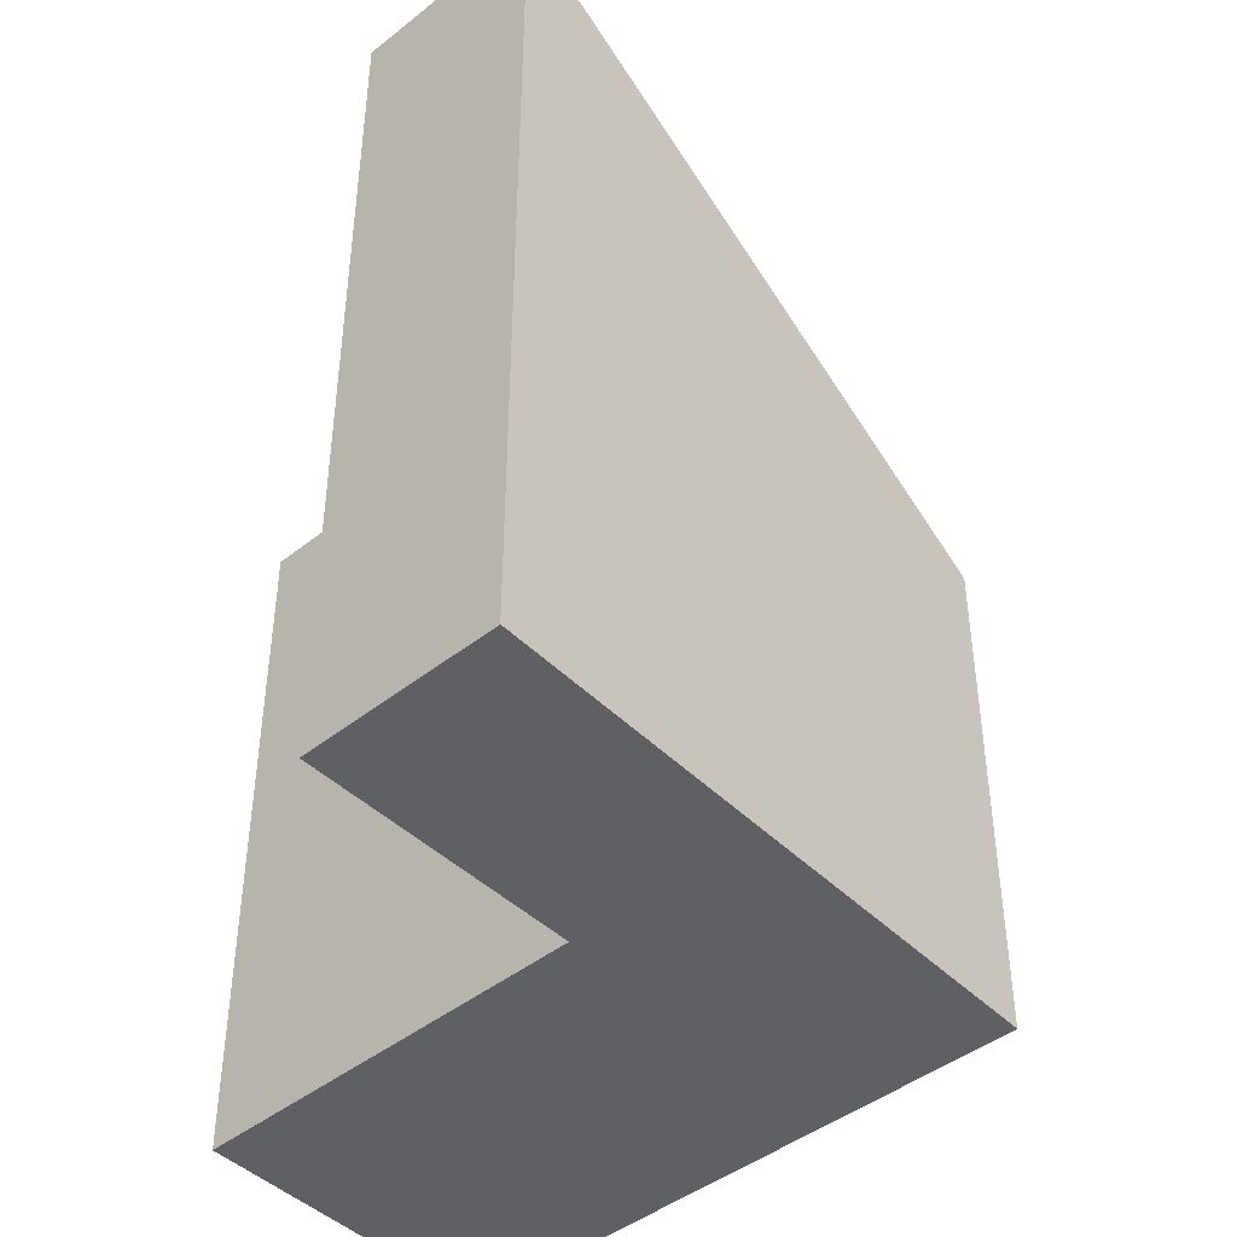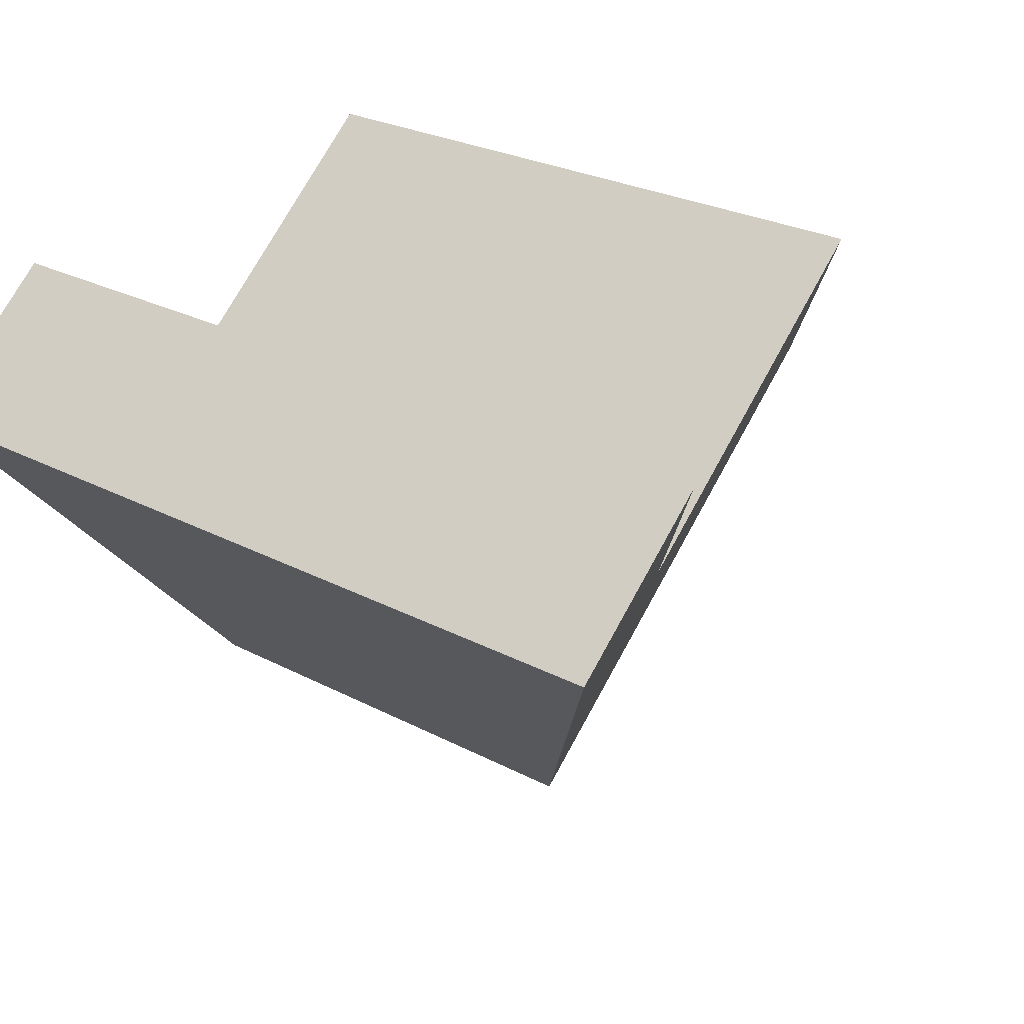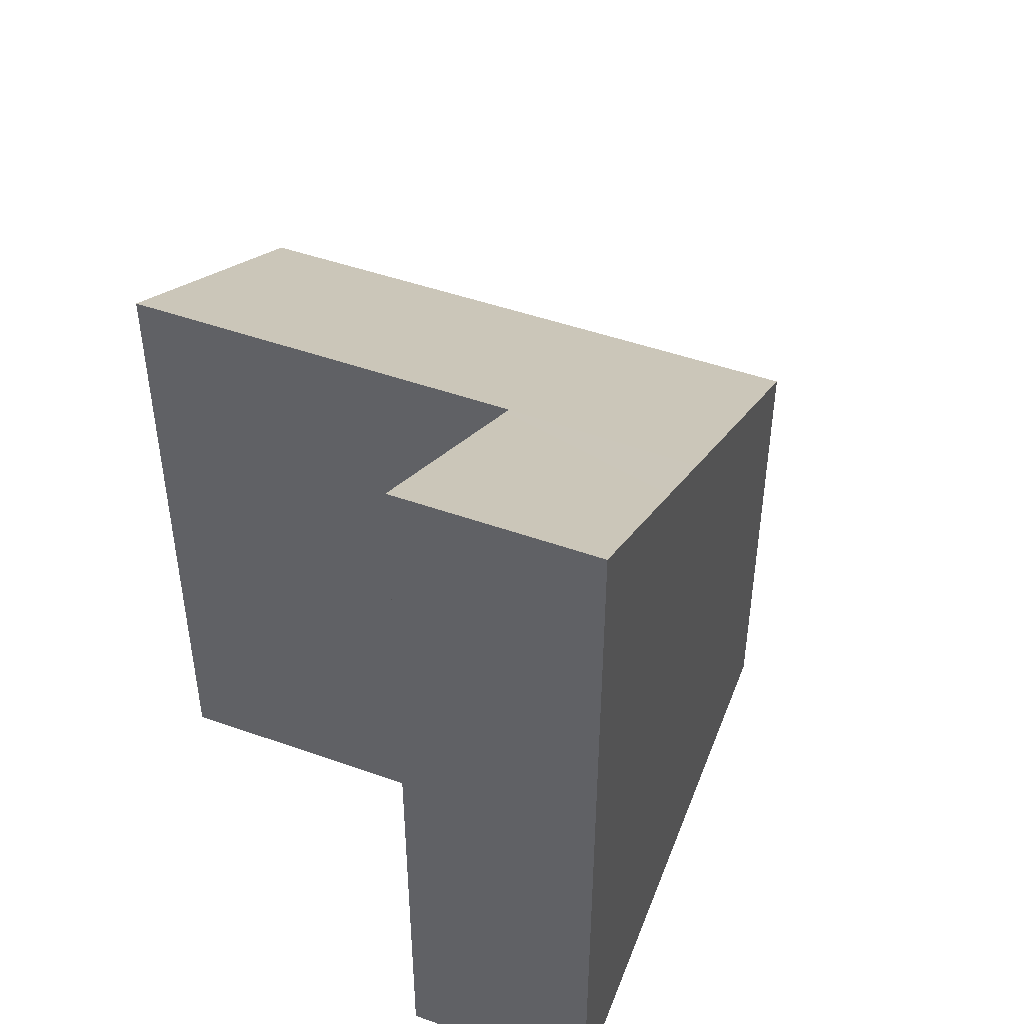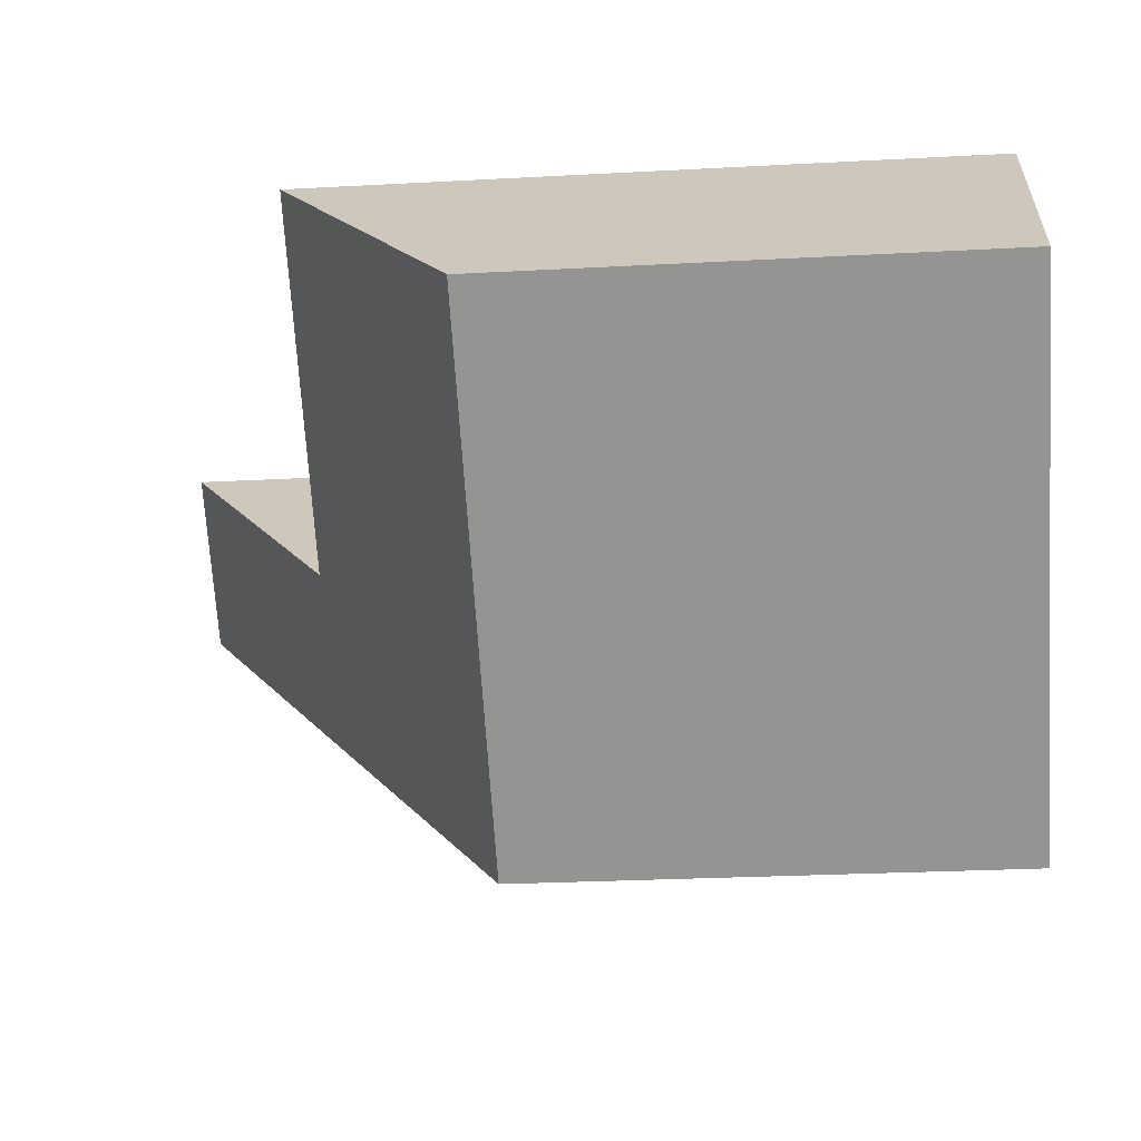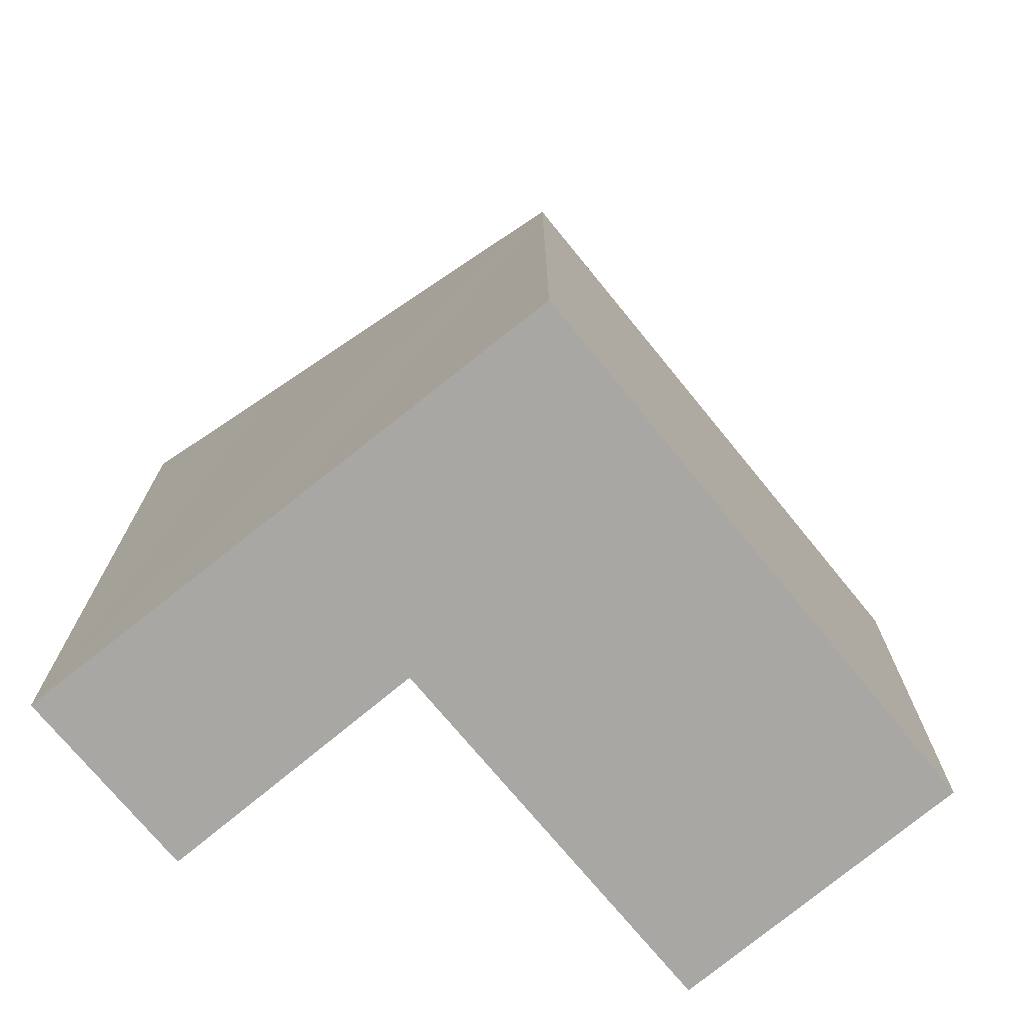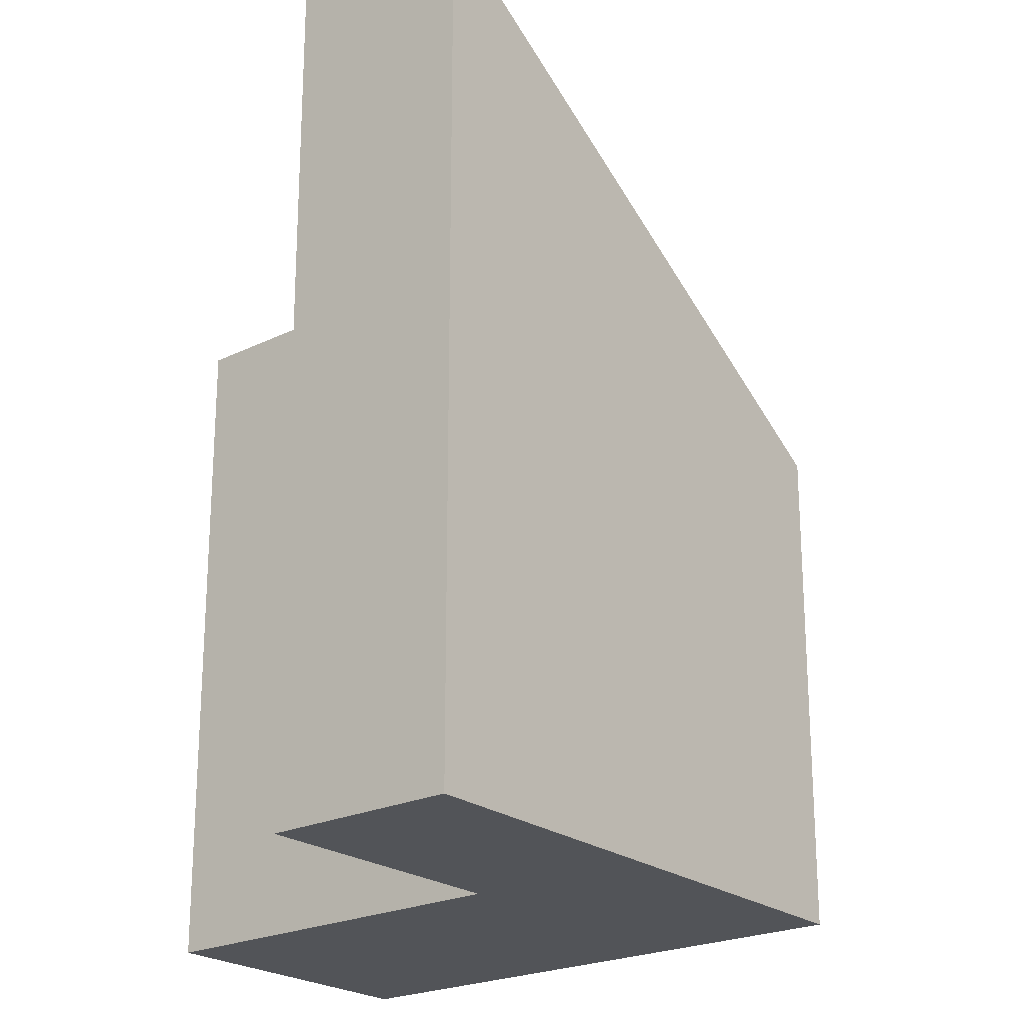
<metadata>
{"format":"obj","ext":"obj","renderer":"f3d","projection":"perspective","resolution":1024,"background":"white","views":[{"elev":-45.1,"azim":83.9,"up":"+Y"},{"elev":25.5,"azim":130.5,"up":"+Z"},{"elev":49.1,"azim":63.1,"up":"+Y"},{"elev":-25.6,"azim":-85.0,"up":"+Z"},{"elev":-74.5,"azim":171.2,"up":"+Y"},{"elev":-22.8,"azim":80.8,"up":"+Y"}]}
</metadata>
<code>
v  0 5.163 3.161e-16
v  6.681 7.209 -1.585
v  4.445 5.163 -4.009
v  5.159 7.149 -0.343
v  2.089 7.121 2.366
v  7.31 7.784 -0.903
v  5.224 7.209 -0.27
v  7.047 8.918 1.796
v  8.565 8.932 0.457
v  7.31 8.921 1.564
v  2.089 -1.449e-16 2.366
v  0 0 0
v  7.047 -1.1e-16 1.796
v  5.159 2.1e-17 -0.343
v  5.224 1.653e-17 -0.27
v  8.565 -2.798e-17 0.457
v  7.31 -9.577e-17 1.564
v  6.681 9.705e-17 -1.585
v  4.445 2.455e-16 -4.009
v  7.31 5.529e-17 -0.903
g defaultobject
f 1 2 3
f 2 1 4
f 4 1 5
f 4 6 2
f 6 4 7
f 6 7 8
f 6 8 9
f 9 8 10
f 1 11 5
f 11 1 12
f 7 13 8
f 13 7 4
f 13 4 14
f 13 14 15
f 5 14 4
f 14 5 11
f 13 10 8
f 10 13 9
f 9 13 16
f 16 13 17
f 16 6 9
f 6 16 2
f 2 16 3
f 3 16 18
f 3 18 19
f 18 16 20
f 19 1 3
f 1 19 12
f 17 20 16
f 20 17 18
f 18 17 13
f 18 13 15
f 18 15 19
f 19 15 14
f 19 14 11
f 19 11 12

</code>
